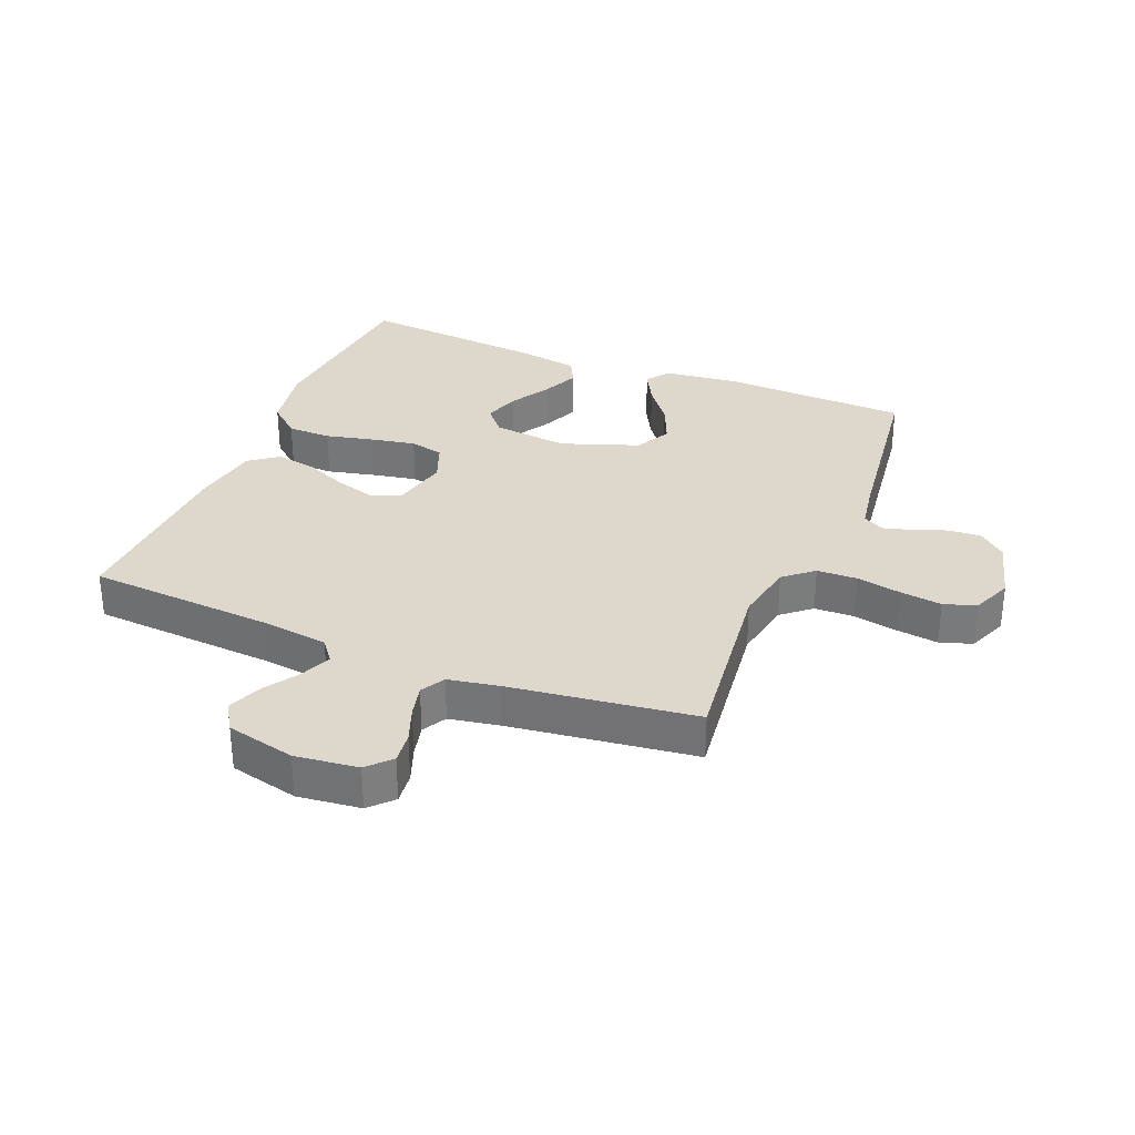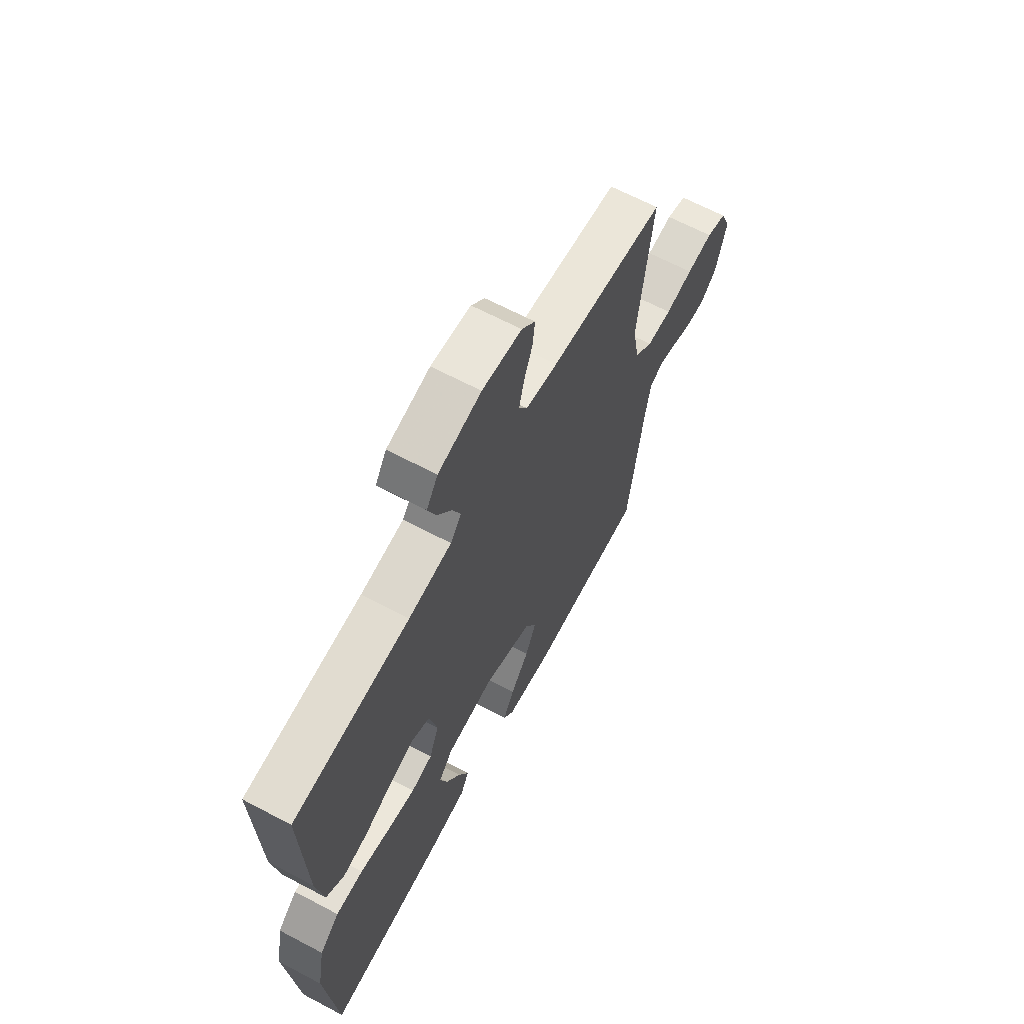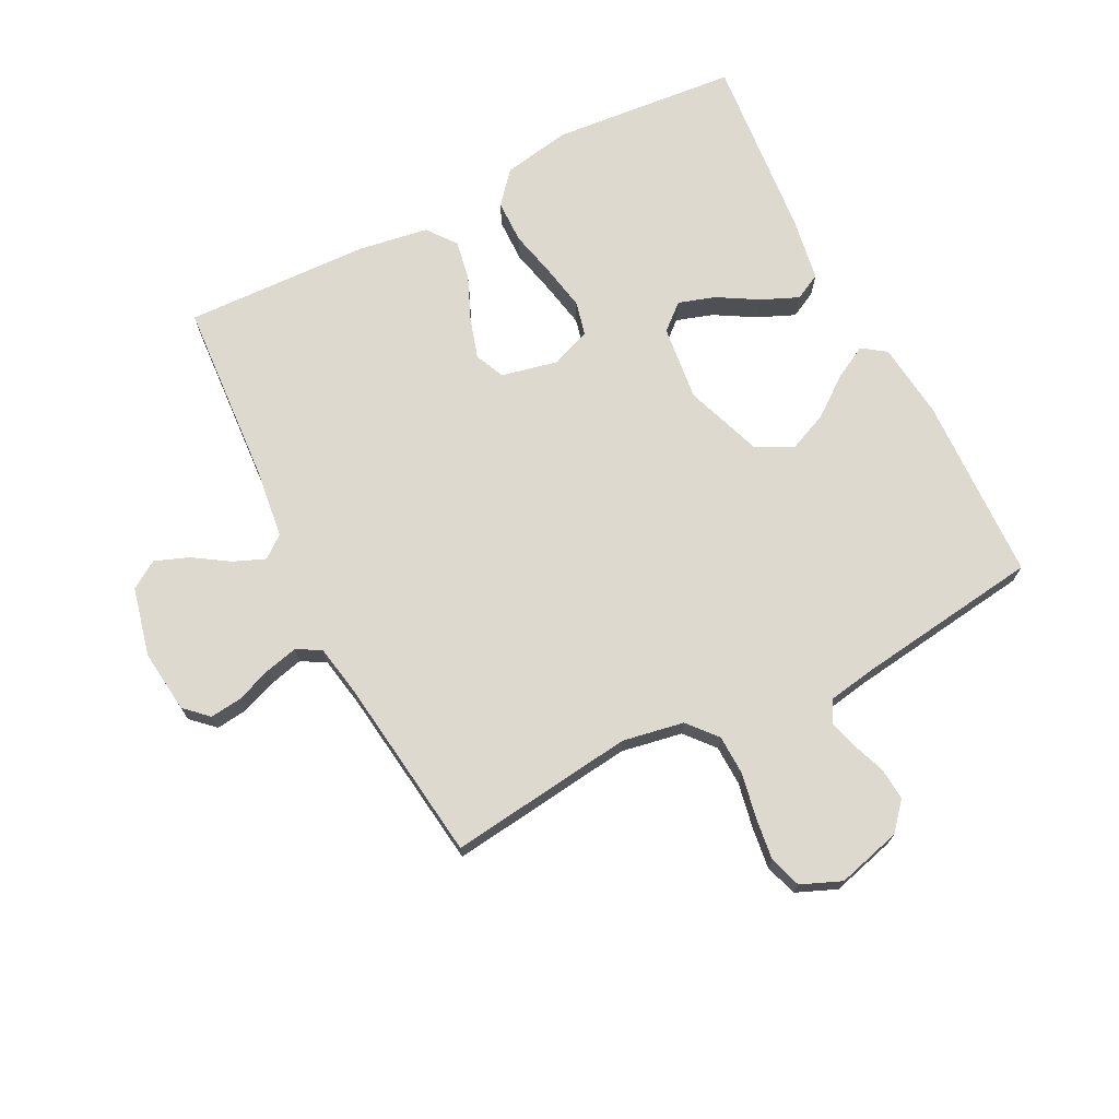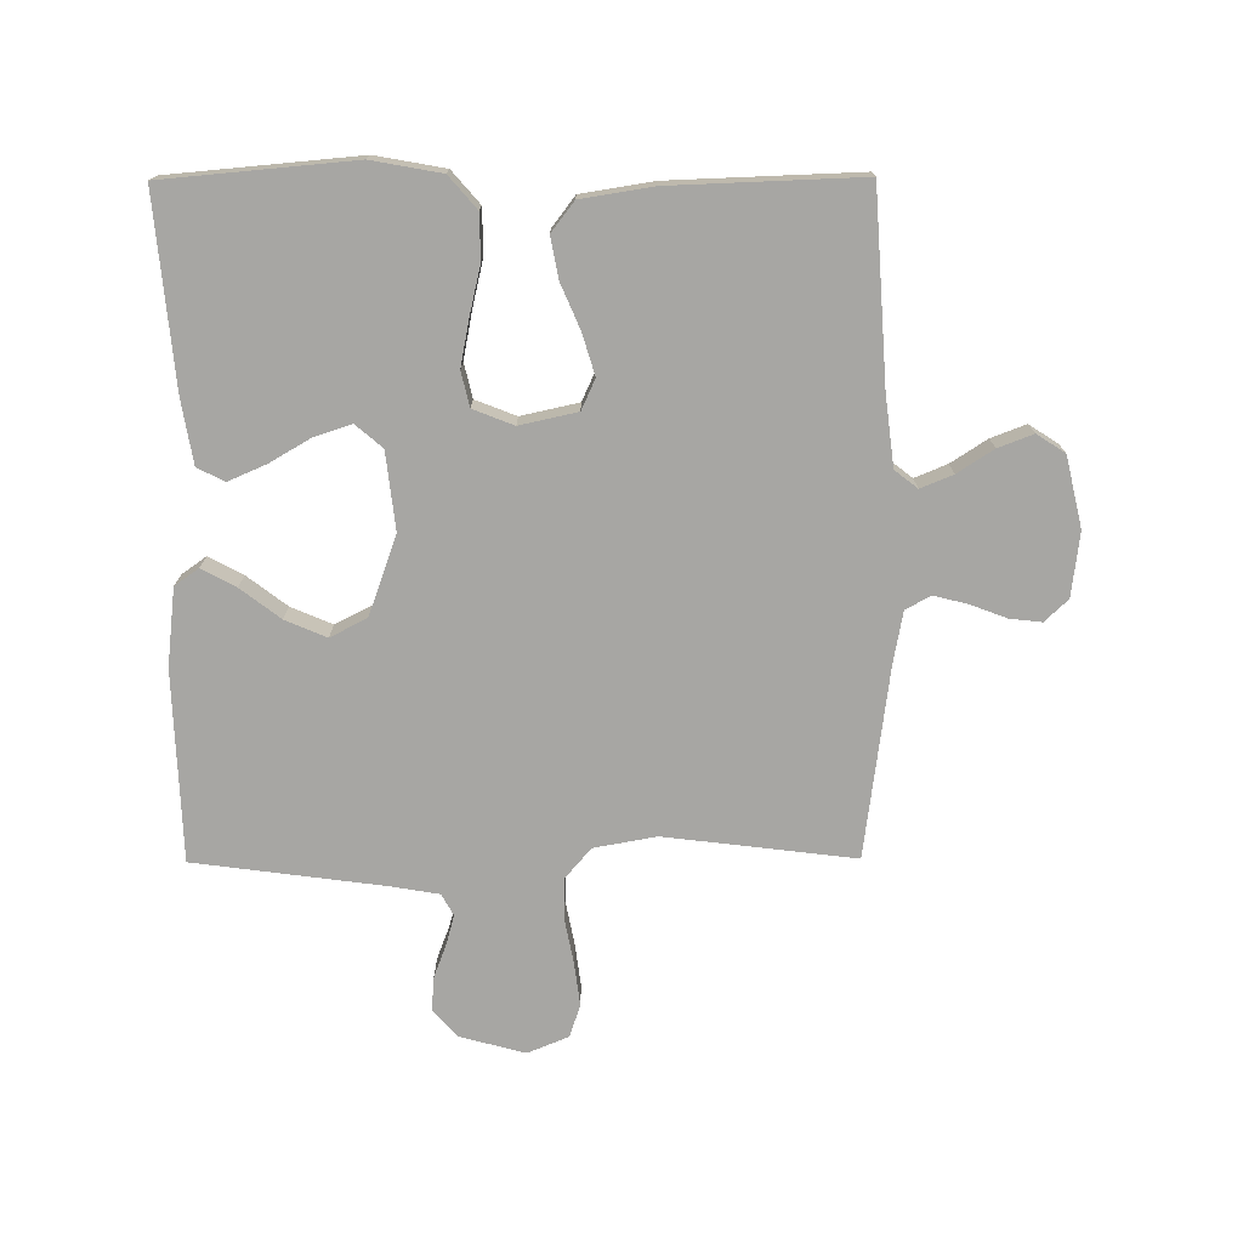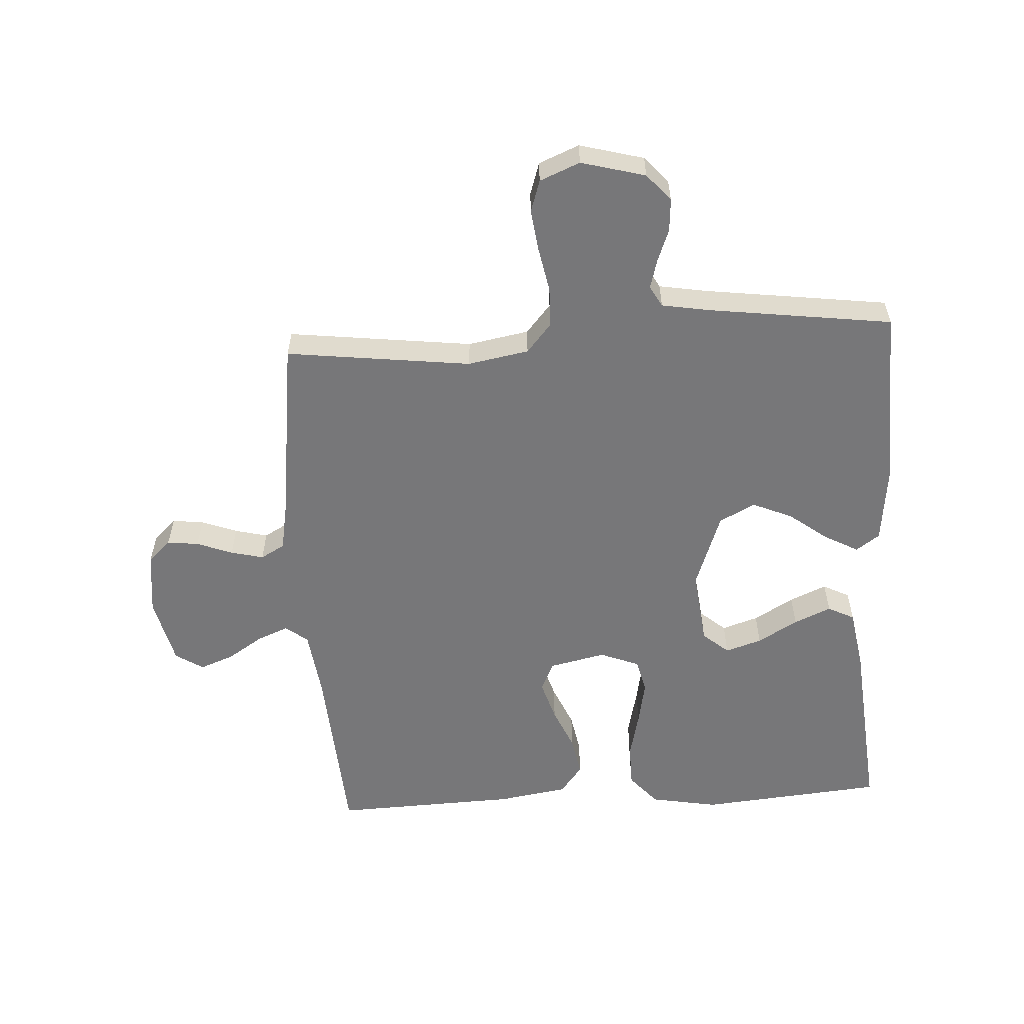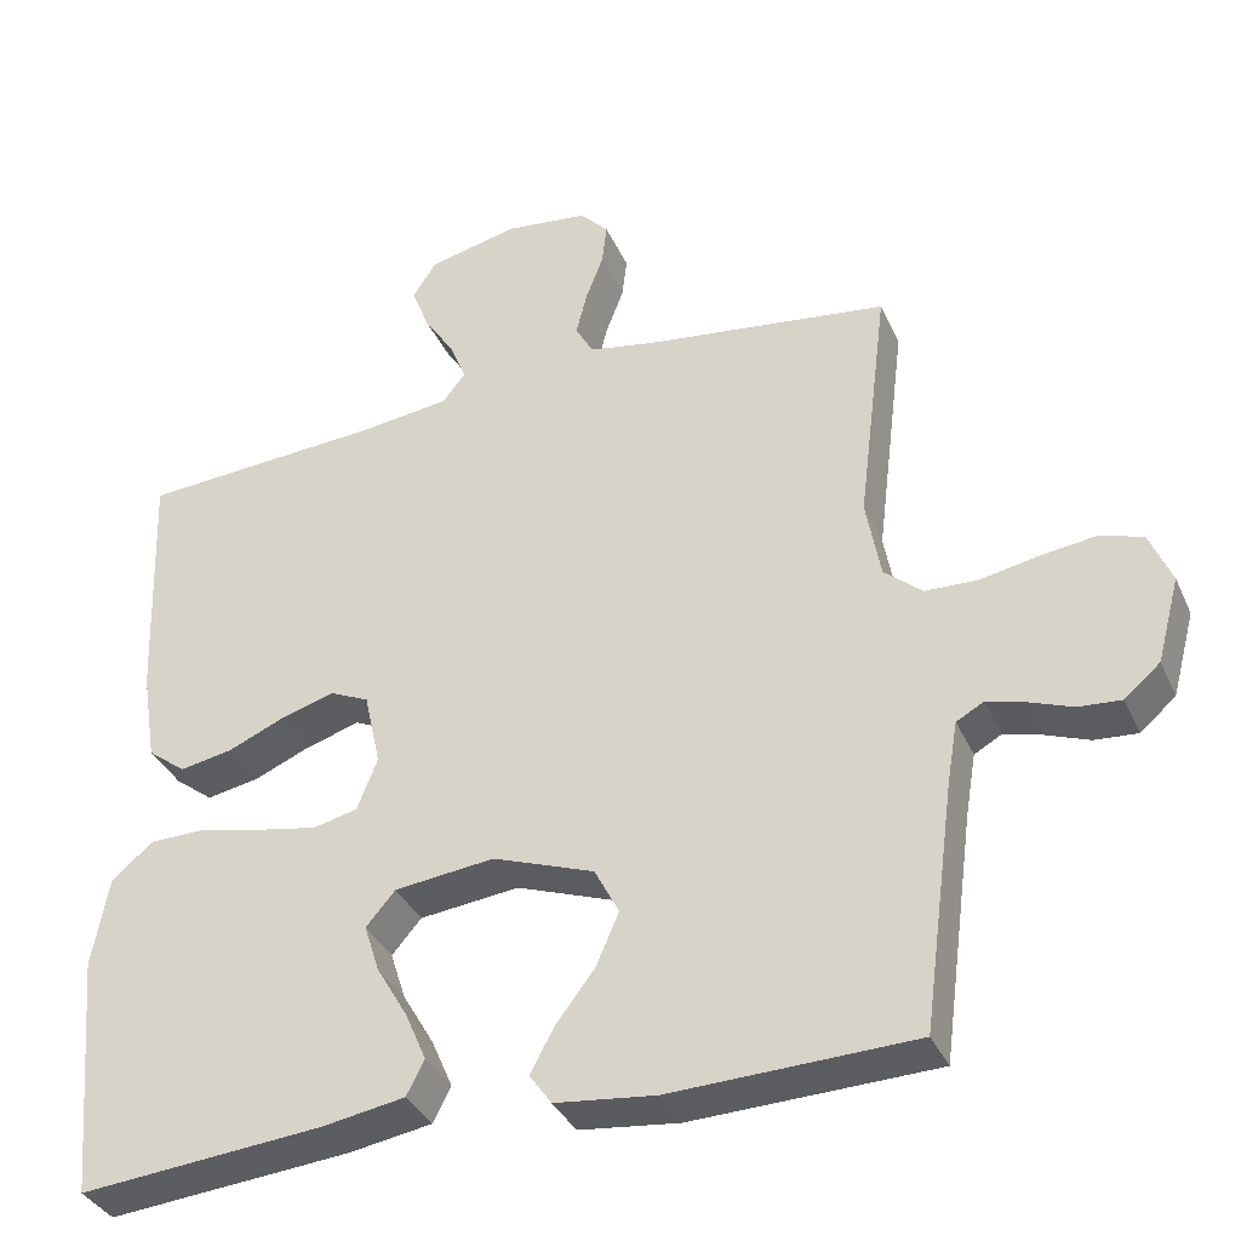
<metadata>
{"format":"obj","ext":"obj","renderer":"f3d","projection":"perspective","resolution":1024,"background":"white","views":[{"elev":31.5,"azim":22.3,"up":"+Y"},{"elev":65.4,"azim":-62.0,"up":"+Z"},{"elev":71.5,"azim":63.0,"up":"+Y"},{"elev":-74.2,"azim":-89.7,"up":"+Y"},{"elev":-57.2,"azim":93.4,"up":"+Y"},{"elev":-35.7,"azim":22.0,"up":"+Z"}]}
</metadata>
<code>
v -0.5 0.07 -0.5
v -0.527 0.07 -0.2
v -0.507 0.07 -0.09
v -0.456 0.07 -0.046
v -0.385 0.07 -0.045
v -0.308 0.07 -0.063
v -0.235 0.07 -0.077
v -0.18 0.07 -0.064
v -0.155 0.07 0
v -0.175 0.07 0.091
v -0.223 0.07 0.113
v -0.289 0.07 0.093
v -0.359 0.07 0.063
v -0.424 0.07 0.051
v -0.471 0.07 0.087
v -0.489 0.07 0.2
v -0.5 0.07 0.5
v -0.2 0.07 0.52
v -0.089 0.07 0.534
v -0.061 0.07 0.57
v -0.082 0.07 0.621
v -0.119 0.07 0.678
v -0.14 0.07 0.733
v -0.111 0.07 0.778
v 0 0.07 0.804
v 0.102 0.07 0.792
v 0.137 0.07 0.755
v 0.131 0.07 0.704
v 0.109 0.07 0.646
v 0.096 0.07 0.593
v 0.118 0.07 0.554
v 0.2 0.07 0.539
v 0.5 0.07 0.5
v 0.463 0.07 0.2
v 0.481 0.07 0.101
v 0.528 0.07 0.061
v 0.593 0.07 0.059
v 0.665 0.07 0.073
v 0.733 0.07 0.082
v 0.785 0.07 0.065
v 0.812 0.07 0
v 0.784 0.07 -0.104
v 0.74 0.07 -0.142
v 0.687 0.07 -0.138
v 0.634 0.07 -0.118
v 0.587 0.07 -0.105
v 0.553 0.07 -0.124
v 0.54 0.07 -0.2
v 0.5 0.07 -0.5
v 0.2 0.07 -0.51
v 0.077 0.07 -0.496
v 0.05 0.07 -0.458
v 0.079 0.07 -0.404
v 0.127 0.07 -0.341
v 0.155 0.07 -0.276
v 0.125 0.07 -0.218
v 0 0.07 -0.173
v -0.123 0.07 -0.187
v -0.159 0.07 -0.229
v -0.14 0.07 -0.288
v -0.102 0.07 -0.353
v -0.076 0.07 -0.413
v -0.098 0.07 -0.456
v -0.2 0.07 -0.473
v -0.5 0 -0.5
v -0.527 0 -0.2
v -0.507 0 -0.09
v -0.456 0 -0.046
v -0.385 0 -0.045
v -0.308 0 -0.063
v -0.235 0 -0.077
v -0.18 0 -0.064
v -0.155 0 0
v -0.175 0 0.091
v -0.223 0 0.113
v -0.289 0 0.093
v -0.359 0 0.063
v -0.424 0 0.051
v -0.471 0 0.087
v -0.489 0 0.2
v -0.5 0 0.5
v -0.2 0 0.52
v -0.089 0 0.534
v -0.061 0 0.57
v -0.082 0 0.621
v -0.119 0 0.678
v -0.14 0 0.733
v -0.111 0 0.778
v 0 0 0.804
v 0.102 0 0.792
v 0.137 0 0.755
v 0.131 0 0.704
v 0.109 0 0.646
v 0.096 0 0.593
v 0.118 0 0.554
v 0.2 0 0.539
v 0.5 0 0.5
v 0.463 0 0.2
v 0.481 0 0.101
v 0.528 0 0.061
v 0.593 0 0.059
v 0.665 0 0.073
v 0.733 0 0.082
v 0.785 0 0.065
v 0.812 0 0
v 0.784 0 -0.104
v 0.74 0 -0.142
v 0.687 0 -0.138
v 0.634 0 -0.118
v 0.587 0 -0.105
v 0.553 0 -0.124
v 0.54 0 -0.2
v 0.5 0 -0.5
v 0.2 0 -0.51
v 0.077 0 -0.496
v 0.05 0 -0.458
v 0.079 0 -0.404
v 0.127 0 -0.341
v 0.155 0 -0.276
v 0.125 0 -0.218
v 0 0 -0.173
v -0.123 0 -0.187
v -0.159 0 -0.229
v -0.14 0 -0.288
v -0.102 0 -0.353
v -0.076 0 -0.413
v -0.098 0 -0.456
v -0.2 0 -0.473
f 60 61 62 63
f 59 60 63 64
f 51 52 53 54
f 51 54 55
f 48 49 50 51
f 47 48 51 55
f 46 47 55 56
f 42 43 44 45
f 42 45 46
f 41 42 46
f 37 38 39 40
f 37 40 41 46
f 32 33 34
f 31 32 34 35
f 26 27 28 29
f 26 29 30
f 25 26 30
f 24 25 30
f 21 22 23 24
f 20 21 24 30
f 19 20 30 31
f 15 16 17 18
f 12 13 14 15
f 11 12 15 18
f 10 11 18 19
f 3 4 5 6
f 3 6 7
f 2 3 7
f 59 64 1 2
f 58 59 2 7
f 57 58 7 8
f 56 57 8 9
f 36 37 46 56
f 35 36 56 9
f 19 31 35
f 9 10 19 35
f 127 126 125 124
f 128 127 124 123
f 118 117 116 115
f 119 118 115
f 115 114 113 112
f 119 115 112 111
f 120 119 111 110
f 109 108 107 106
f 110 109 106
f 110 106 105
f 104 103 102 101
f 110 105 104 101
f 98 97 96
f 99 98 96 95
f 93 92 91 90
f 94 93 90
f 94 90 89
f 94 89 88
f 88 87 86 85
f 94 88 85 84
f 95 94 84 83
f 82 81 80 79
f 79 78 77 76
f 82 79 76 75
f 83 82 75 74
f 70 69 68 67
f 71 70 67
f 71 67 66
f 66 65 128 123
f 71 66 123 122
f 72 71 122 121
f 73 72 121 120
f 120 110 101 100
f 73 120 100 99
f 99 95 83
f 99 83 74 73
f 1 65 66 2
f 2 66 67 3
f 3 67 68 4
f 4 68 69 5
f 5 69 70 6
f 6 70 71 7
f 7 71 72 8
f 8 72 73 9
f 9 73 74 10
f 10 74 75 11
f 11 75 76 12
f 12 76 77 13
f 13 77 78 14
f 14 78 79 15
f 15 79 80 16
f 16 80 81 17
f 17 81 82 18
f 18 82 83 19
f 19 83 84 20
f 20 84 85 21
f 21 85 86 22
f 22 86 87 23
f 23 87 88 24
f 24 88 89 25
f 25 89 90 26
f 26 90 91 27
f 27 91 92 28
f 28 92 93 29
f 29 93 94 30
f 30 94 95 31
f 31 95 96 32
f 32 96 97 33
f 33 97 98 34
f 34 98 99 35
f 35 99 100 36
f 36 100 101 37
f 37 101 102 38
f 38 102 103 39
f 39 103 104 40
f 40 104 105 41
f 41 105 106 42
f 42 106 107 43
f 43 107 108 44
f 44 108 109 45
f 45 109 110 46
f 46 110 111 47
f 47 111 112 48
f 48 112 113 49
f 49 113 114 50
f 50 114 115 51
f 51 115 116 52
f 52 116 117 53
f 53 117 118 54
f 54 118 119 55
f 55 119 120 56
f 56 120 121 57
f 57 121 122 58
f 58 122 123 59
f 59 123 124 60
f 60 124 125 61
f 61 125 126 62
f 62 126 127 63
f 63 127 128 64
f 64 128 65 1

</code>
